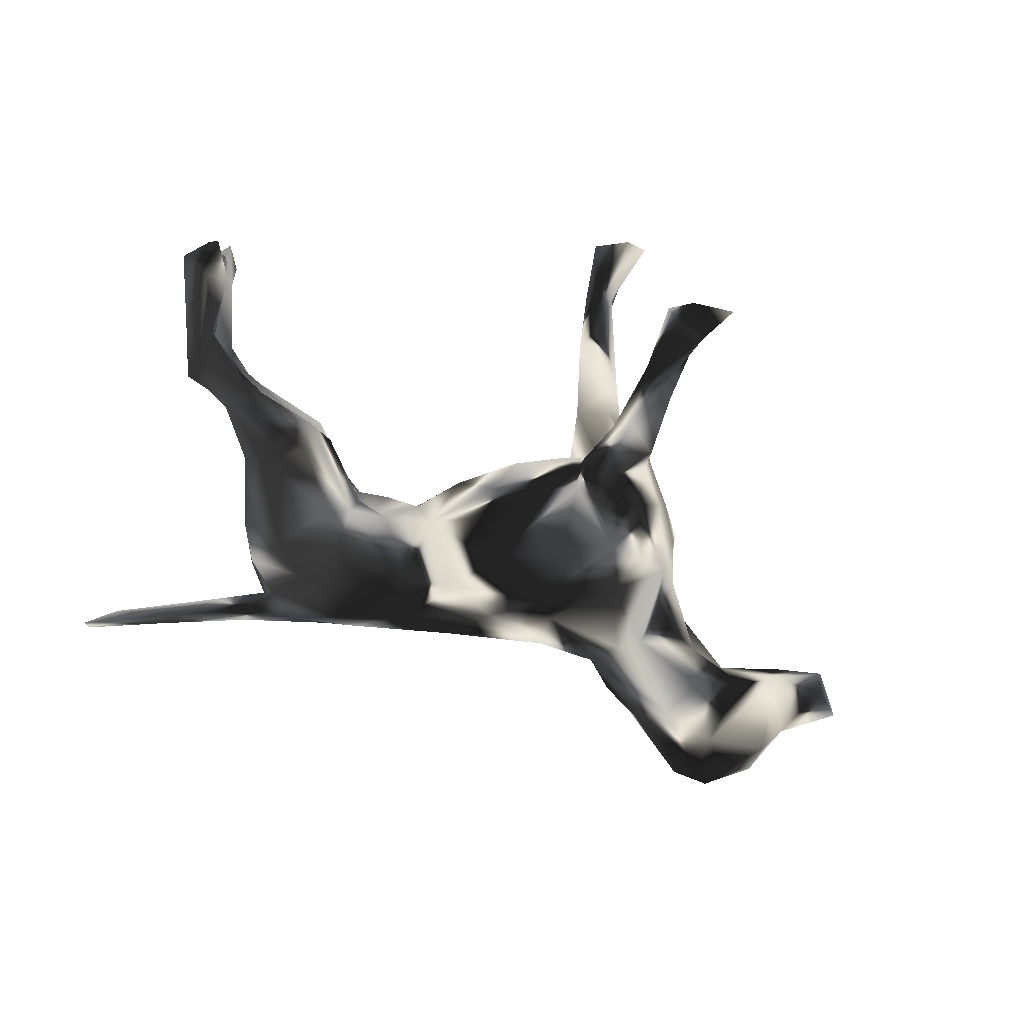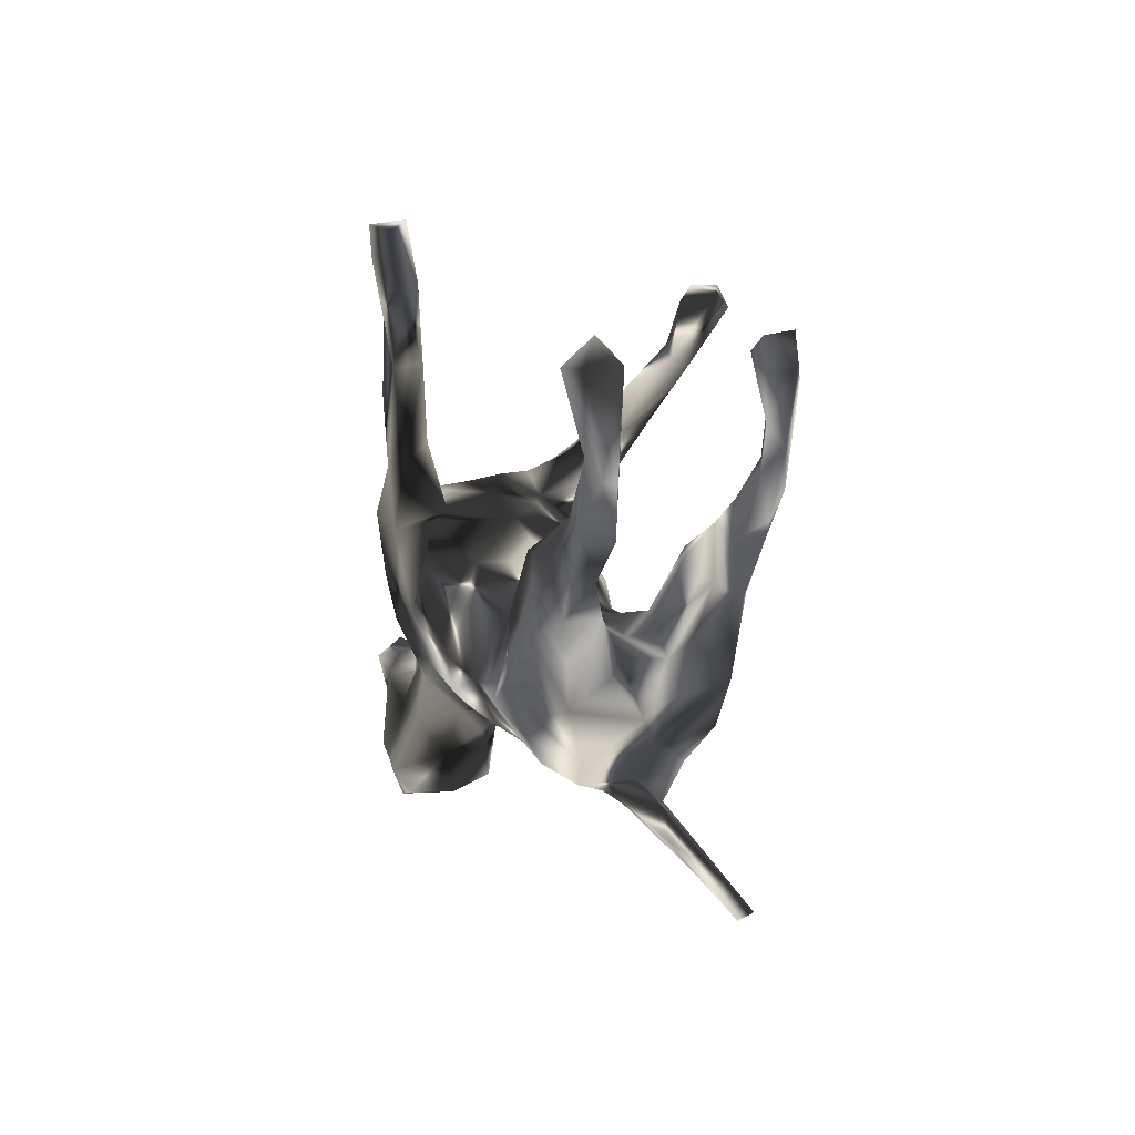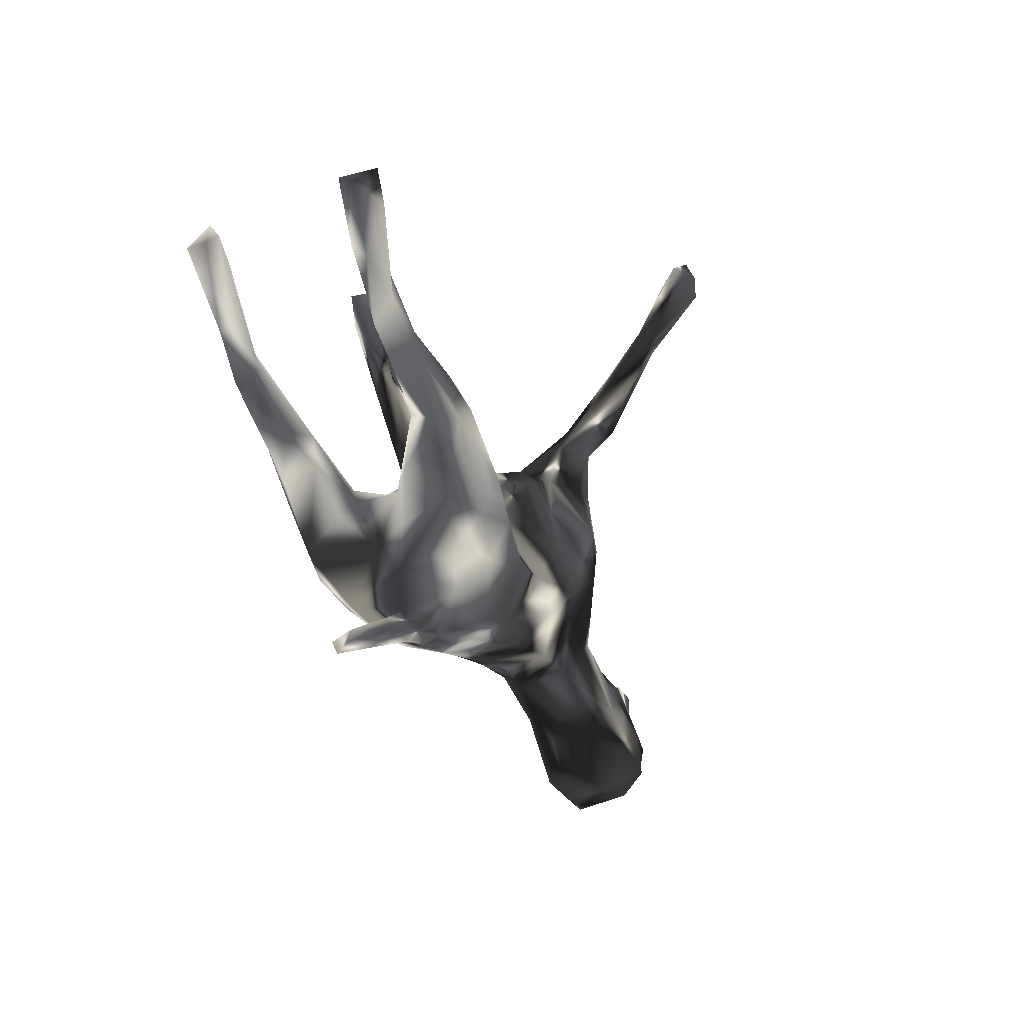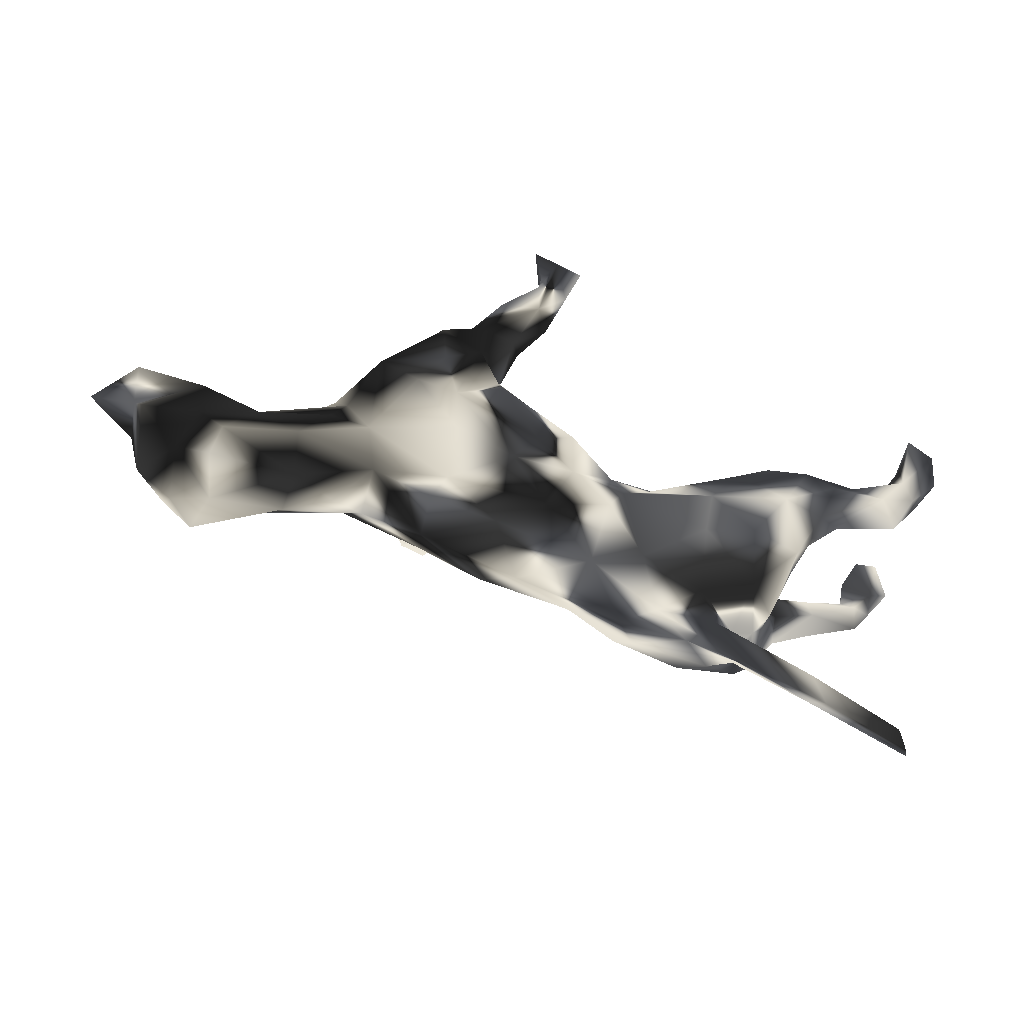
<metadata>
{"format":"obj","ext":"obj","renderer":"f3d","projection":"perspective","resolution":1024,"background":"white","views":[{"elev":-79.2,"azim":155.1,"up":"+Z"},{"elev":-7.2,"azim":69.8,"up":"+Y"},{"elev":-28.3,"azim":112.8,"up":"+Y"},{"elev":-67.7,"azim":-15.6,"up":"+Y"}]}
</metadata>
<code>
v 0.648 -0.4951 -0.083
v 0.5998 -0.4518 -0.06199
v 0.6375 -0.5066 -0.06236
v 0.6257 -0.48 -0.04614
v 0.4849 -0.4033 -0.07292
v 0.5076 -0.4395 -0.05181
v 0.3589 -0.3355 -0.06792
v 0.48 -0.3966 -0.02743
v 0.4299 -0.3518 -0.0373
v 0.3624 -0.3659 -0.0461
v 0.3954 -0.2532 -0.04013
v 0.3491 -0.3024 -0.02818
v 0.3949 -0.2231 -0.1386
v 0.3037 -0.3218 -0.006935
v 0.4326 -0.2101 0.1075
v 0.4219 -0.2202 -0.01345
v 0.3608 -0.2828 0.06248
v 0.275 -0.3098 0.0367
v 0.2754 -0.3188 -0.05626
v 0.4382 -0.1578 -0.145
v 0.4236 -0.1863 -0.0578
v 0.4469 -0.1595 0.04679
v 0.3329 -0.2729 -0.1143
v 0.6523 0.05003 -0.1104
v 0.3479 -0.2166 0.1297
v 0.4577 -0.1006 -0.07742
v 0.2114 -0.3103 -0.01877
v 0.6117 0.02852 0.1603
v 0.6818 0.08514 0.1536
v 0.363 -0.1593 -0.1717
v 0.2979 -0.2086 -0.1605
v 0.1668 -0.2736 0.057
v 0.5631 0.03359 -0.09733
v 0.5711 0.04359 -0.1449
v 0.6435 0.009775 0.1178
v 0.4877 -0.04308 -0.1414
v 0.5316 -0.03394 0.1053
v 0.4251 -0.1267 0.02761
v 0.4839 -0.08536 0.1372
v 0.3734 -0.09316 -0.001282
v 0.4273 -0.1282 -0.04854
v 0.6449 0.09702 -0.1388
v 0.687 0.08412 0.1319
v 0.696 0.1791 -0.08744
v 0.298 -0.06834 -0.1752
v 0.6252 0.04025 0.1095
v 0.6972 0.1486 -0.1166
v 0.263 -0.2363 0.1175
v 0.5568 0.09608 -0.1018
v 0.1975 -0.2658 -0.1098
v 0.4818 -0.07739 0.07584
v 0.4469 -0.02486 -0.1679
v 0.6375 0.1433 -0.1054
v 0.751 0.2593 -0.1114
v 0.6572 0.1163 -0.09495
v 0.6623 0.1203 0.171
v 0.5514 0.09026 -0.133
v 0.6438 0.1522 -0.1298
v 0.4189 0.0233 0.1178
v 0.162 -0.2796 -0.06921
v 0.7504 0.2149 0.1502
v 0.5116 -0.001203 0.1673
v 0.3777 -0.08124 -0.05286
v 0.4908 0.04523 -0.1603
v 0.1808 -0.1728 -0.1564
v 0.4097 -0.1017 0.16
v 0.5586 0.05493 0.1554
v 0.4586 0.0163 0.1738
v 0.2698 -0.1598 0.151
v 0.08663 -0.2597 0.0183
v 0.6802 0.2405 0.2134
v 0.6086 0.07808 0.1281
v 0.7306 0.2392 0.1391
v 0.6794 0.2857 -0.07168
v 0.4839 -0.01811 -0.0983
v 0.4825 0.07076 -0.1013
v 0.393 0.02601 -0.08699
v 0.2536 -0.1221 -0.1744
v 0.6676 0.1849 0.1677
v 0.2761 -0.05945 0.07412
v 0.3893 0.02548 -0.1625
v 0.6924 0.2476 -0.1416
v 0.7309 0.2285 0.1976
v 0.6722 0.218 0.1496
v 0.4007 0.07196 -0.1401
v 0.3059 -0.0424 -0.06795
v 0.0971 -0.1943 0.1007
v 0.08068 -0.2136 -0.1006
v 0.3904 0.0288 0.1583
v 0.2602 -0.04946 -0.1469
v 0.3128 -0.03499 0.09069
v 0.3236 -0.05844 0.1632
v 0.1175 -0.1753 0.1196
v 0.2679 -0.05503 0.02502
v 0.722 0.2994 -0.0721
v 0.1081 -0.1323 -0.1396
v 0.3529 0.0522 -0.1081
v 0.2961 -0.0446 0.1326
v 0.2527 -0.03515 -0.1014
v 0.3095 -0.05005 -0.009966
v 0.6593 0.2572 -0.1117
v 0.7069 0.2841 0.173
v 0.2256 -0.06711 -0.05399
v 0.1915 -0.04619 -0.09151
v 0.7006 0.3165 -0.1312
v 0.2111 -0.08114 0.05715
v 0.2187 -0.07834 0.0991
v 0.2009 -0.02627 0.009972
v 0.1449 -0.02973 0.03435
v 0.1624 -0.1264 0.1141
v 0.02866 -0.1341 0.1198
v -0.02258 -0.2123 -0.06734
v 0.1058 -0.01763 -0.08139
v -0.008338 -0.202 0.0756
v 0.1414 -0.01479 -0.01378
v -0.08311 -0.2044 0.02271
v 0.01214 -0.1081 -0.132
v -0.198 -0.1571 -0.05627
v 0.1112 -0.03858 0.08876
v -0.2006 -0.1696 0.02201
v -0.0816 -0.1439 0.1238
v -0.07551 -0.1317 -0.1221
v -0.1562 -0.05962 -0.1321
v 0.02552 -0.0153 0.1395
v 0.02326 0.03538 -0.1071
v 0.08471 0.05843 0.01772
v 0.02051 0.05695 0.1172
v -0.04095 -0.09184 0.1469
v 0.02287 0.08968 -0.05849
v -0.1115 0.06734 0.1675
v -0.02544 -0.02504 -0.1415
v -0.1836 -0.0939 0.13
v -0.3081 -0.1601 0.04117
v -0.186 -0.09023 -0.1113
v -0.1949 -0.005195 0.1619
v -0.3629 -0.1921 -0.01982
v -0.1816 -0.1633 0.06262
v -0.06008 0.1323 -0.08102
v -0.1434 0.04902 -0.1323
v -0.307 -0.1468 -0.04984
v -0.1167 0.1405 0.15
v -0.442 -0.2166 -0.05007
v -0.4369 -0.23 0.02343
v -0.336 -0.09369 -0.08041
v -0.004363 0.1389 0.04306
v -0.04219 0.1618 -0.002297
v -0.5638 -0.2937 -0.03029
v -0.2695 0.01508 -0.1303
v -0.585 -0.2593 -0.1055
v -0.5806 -0.2941 0.04886
v -0.5716 -0.2559 0.08509
v -0.4495 -0.1684 0.07786
v -0.3325 -0.1051 0.09381
v -0.6269 -0.284 -0.05311
v -0.1246 0.1662 -0.09917
v -0.227 0.06112 0.1992
v -0.1693 0.1658 -0.1362
v -0.2674 -0.007684 0.1684
v -0.1636 0.1309 0.2031
v -0.6375 -0.2962 0.04554
v -0.486 -0.1748 -0.08575
v -0.09309 0.1915 0.05534
v -0.3748 -0.06518 -0.07539
v -0.1143 0.1627 0.126
v -0.2451 0.1892 -0.1297
v -0.1086 0.2277 -0.1282
v -0.6962 -0.22 -0.0436
v -0.1014 0.2364 0.2028
v -0.4021 -0.07993 0.08818
v -0.6166 -0.2144 0.08448
v -0.3774 -0.04279 0.09923
v -0.5231 -0.07432 0.0581
v -0.3807 -0.005531 -0.07018
v -0.1516 0.2179 -0.1668
v -0.2282 0.09868 -0.1442
v -0.5165 -0.09792 -0.06782
v -0.4844 -0.04215 -0.03776
v -0.238 0.171 0.2135
v -0.389 0.06213 -0.0257
v -0.525 -0.135 0.08047
v -0.3367 0.06014 0.1608
v -0.2985 0.09329 -0.126
v -0.116 0.1959 -0.04113
v -0.3967 0.04848 0.067
v -0.5958 -0.06595 -0.05481
v -0.6393 -0.2356 -0.08323
v -0.5845 -0.1841 -0.1016
v -0.1276 0.3178 -0.1865
v -0.4467 -0.006794 0.04424
v -0.1689 0.2064 0.119
v -0.1466 0.3435 -0.2527
v -0.3499 0.08907 -0.09621
v -0.6949 -0.1637 -0.07189
v -0.7132 -0.1979 0.06413
v -0.2022 0.2279 0.06377
v -0.2053 0.2448 0.002503
v -0.6252 -0.07556 0.07982
v -0.3537 0.1381 -0.03011
v -0.1421 0.2984 0.1669
v -0.1928 0.252 -0.04585
v -0.1632 0.2891 -0.1191
v -0.2131 0.3023 -0.1977
v -0.2869 0.203 -0.08596
v -0.2194 0.2164 0.1253
v -0.2838 0.1728 0.166
v -0.1663 0.2396 0.2145
v -0.03447 0.3924 0.194
v -0.2973 0.194 0.08882
v -0.3623 0.1403 0.03685
v -0.2211 0.2637 -0.1421
v -0.2309 0.2744 -0.09386
v -0.08528 0.2703 0.1698
v -0.3469 0.1296 0.101
v -0.3101 0.197 -0.00604
v -0.202 0.2621 0.1741
v -0.2062 0.3116 -0.1398
v -0.5646 -0.06362 0.008574
v -0.1891 0.2685 0.189
v -0.06021 0.3849 0.2374
v -0.1246 0.4419 -0.3186
v -0.0127 0.5219 0.2102
v -0.663 -0.03007 0.04796
v -0.732 -0.1363 0.03958
v -0.1333 0.3565 0.2345
v -0.6642 -0.02875 -0.03211
v -0.1368 0.3541 0.1841
v -0.7607 -0.0169 -0.02167
v -0.05226 0.4571 0.2092
v -0.1635 0.3959 -0.2082
v -0.7245 -0.1244 -0.02915
v -0.004667 0.4925 0.2386
v -0.1653 0.4891 -0.2952
v -0.1055 0.5722 -0.3686
v -0.05373 0.5083 0.224
v -0.1924 0.4185 -0.2606
v -0.1641 0.4299 -0.3005
v -0.7466 -0.02845 0.06581
v -0.1249 0.4552 -0.2882
v -0.06389 0.4791 0.2527
v 0.02126 0.5943 0.2665
v -0.1825 0.5482 -0.3873
v -0.1318 0.5577 -0.402
v -0.05862 0.5459 0.2547
v -0.7553 0.009199 0.01965
v -0.8146 -0.05448 -0.001015
v -0.1636 0.5708 -0.3226
v -0.14 0.5998 -0.3834
v -0.1796 0.5244 -0.3326
v -0.03312 0.5591 0.2832
v -0.07599 0.6306 0.2769
v -0.03343 0.6327 0.2251
v -0.2139 0.6147 -0.3646
f 102 84 71
f 67 59 89
f 92 107 110
f 121 111 128
f 121 135 132
f 158 132 135
f 159 135 141
f 15 66 25
f 66 39 62
f 15 39 66
f 48 25 69
f 25 66 69
f 29 61 83
f 61 102 83
f 56 29 83
f 56 83 71
f 79 56 71
f 84 79 71
f 62 67 68
f 66 62 68
f 92 68 89
f 66 68 92
f 66 92 69
f 69 92 110
f 93 48 69
f 93 69 110
f 48 93 32
f 83 102 71
f 68 67 89
f 92 98 107
f 135 128 130
f 130 128 124
f 121 128 135
f 158 135 156
f 153 158 181
f 34 24 33
f 55 47 44
f 55 24 47
f 47 24 42
f 44 47 54
f 23 50 31
f 13 23 31
f 20 13 30
f 20 11 13
f 20 26 21
f 42 24 34
f 210 203 211
f 210 165 203
f 201 216 211
f 210 211 216
f 174 165 210
f 175 182 165
f 157 175 165
f 174 157 165
f 166 157 174
f 155 157 166
f 166 188 201
f 175 148 182
f 155 175 157
f 123 148 175
f 131 123 139
f 85 81 90
f 20 30 52
f 188 166 191
f 166 174 191
f 105 101 95
f 105 82 101
f 45 78 90
f 81 45 90
f 52 45 81
f 85 64 81
f 64 52 81
f 57 64 85
f 82 58 101
f 82 42 58
f 54 82 105
f 31 65 78
f 30 78 45
f 30 31 78
f 52 30 45
f 34 52 64
f 36 52 34
f 34 64 57
f 42 34 57
f 47 82 54
f 47 42 82
f 13 31 30
f 236 202 235
f 202 216 235
f 216 229 235
f 201 229 216
f 202 210 216
f 174 210 202
f 191 174 202
f 201 188 229
f 5 10 7
f 9 5 7
f 5 6 10
f 2 5 9
f 205 218 215
f 156 135 159
f 156 159 178
f 158 156 181
f 156 178 181
f 168 207 219
f 168 212 207
f 159 168 206
f 206 168 219
f 178 159 206
f 178 206 218
f 178 218 205
f 181 178 205
f 207 231 219
f 219 231 249
f 219 249 239
f 219 239 224
f 226 224 234
f 228 226 234
f 234 224 239
f 218 224 226
f 206 219 224
f 218 206 224
f 231 221 240
f 249 231 240
f 239 249 243
f 234 239 243
f 234 250 251
f 250 240 251
f 249 240 250
f 249 250 243
f 234 243 250
f 5 1 6
f 2 1 5
f 1 3 6
f 2 3 1
f 187 193 225
f 192 179 198
f 198 214 203
f 192 198 203
f 203 165 192
f 165 182 192
f 203 214 211
f 214 200 211
f 200 201 211
f 187 186 193
f 176 187 185
f 176 161 187
f 177 163 176
f 192 163 173
f 173 179 192
f 182 148 192
f 148 163 192
f 183 201 200
f 155 166 183
f 183 166 201
f 11 17 12
f 149 186 187
f 149 187 161
f 163 161 176
f 173 163 177
f 184 213 209
f 209 213 208
f 204 195 208
f 190 195 204
f 194 160 170
f 167 160 194
f 172 171 189
f 171 184 189
f 162 196 195
f 190 162 195
f 164 162 190
f 154 160 167
f 147 160 154
f 147 150 160
f 164 145 162
f 143 151 150
f 147 143 150
f 143 136 133
f 141 145 164
f 120 137 133
f 118 120 133
f 127 126 145
f 116 137 120
f 119 109 126
f 109 115 126
f 116 114 137
f 118 112 116
f 116 70 114
f 112 70 116
f 106 108 109
f 106 94 108
f 208 195 196
f 140 133 136
f 108 115 109
f 168 164 212
f 151 160 150
f 160 151 170
f 58 42 57
f 36 20 52
f 20 36 26
f 24 55 33
f 33 55 49
f 49 55 53
f 34 33 36
f 36 33 75
f 75 33 76
f 76 33 49
f 26 36 75
f 31 50 65
f 44 54 95
f 44 95 74
f 95 54 105
f 55 44 53
f 53 44 101
f 58 53 101
f 101 44 74
f 57 53 58
f 53 57 49
f 76 49 57
f 76 57 85
f 75 76 77
f 77 76 97
f 97 76 85
f 50 88 65
f 74 95 101
f 86 77 97
f 85 90 97
f 90 99 97
f 99 86 97
f 103 86 99
f 99 90 104
f 103 99 104
f 90 78 96
f 104 90 96
f 151 152 180
f 153 169 152
f 153 171 169
f 130 141 135
f 128 111 124
f 214 209 208
f 137 132 153
f 133 137 153
f 153 132 158
f 127 141 130
f 127 145 141
f 137 121 132
f 130 124 127
f 127 119 126
f 137 114 121
f 119 124 111
f 151 143 152
f 143 133 152
f 133 153 152
f 39 37 28
f 39 51 37
f 46 37 59
f 37 35 28
f 73 43 46
f 29 35 43
f 43 35 46
f 61 43 73
f 43 61 29
f 18 17 48
f 17 15 25
f 17 16 15
f 15 22 51
f 29 28 35
f 245 237 244
f 223 237 245
f 237 222 244
f 197 222 237
f 223 197 237
f 194 197 223
f 167 194 223
f 197 217 222
f 197 172 217
f 189 177 217
f 172 189 217
f 227 245 244
f 222 217 225
f 229 232 235
f 229 238 232
f 188 238 229
f 191 202 236
f 188 191 220
f 16 21 41
f 3 2 4
f 3 4 6
f 4 2 8
f 6 4 8
f 8 2 9
f 8 9 14
f 6 8 14
f 10 6 14
f 14 9 12
f 15 16 22
f 22 16 38
f 17 11 16
f 12 17 18
f 14 12 18
f 19 10 27
f 27 10 14
f 14 18 27
f 27 18 32
f 60 27 70
f 27 32 70
f 38 91 59
f 38 40 91
f 91 40 80
f 80 40 100
f 100 94 80
f 108 94 100
f 94 106 80
f 188 220 238
f 238 246 232
f 235 232 248
f 236 235 248
f 232 246 248
f 238 233 246
f 220 236 241
f 220 191 236
f 238 220 233
f 252 241 248
f 248 246 252
f 247 241 252
f 233 247 252
f 246 233 252
f 236 248 241
f 242 241 247
f 233 242 247
f 242 220 241
f 233 220 242
f 140 142 161
f 136 142 140
f 142 136 143
f 146 129 138
f 145 129 146
f 126 129 145
f 118 133 140
f 134 118 140
f 126 113 129
f 118 116 120
f 115 113 126
f 103 104 115
f 108 103 115
f 100 103 108
f 88 60 112
f 60 70 112
f 50 60 88
f 63 77 86
f 40 86 100
f 40 63 86
f 41 63 40
f 41 75 63
f 26 75 41
f 38 41 40
f 41 21 26
f 16 41 38
f 19 60 50
f 60 19 27
f 23 19 50
f 13 11 23
f 11 12 23
f 21 11 20
f 16 11 21
f 7 19 23
f 12 7 23
f 7 10 19
f 12 9 7
f 115 104 113
f 77 63 75
f 124 119 127
f 114 111 121
f 114 87 111
f 93 119 111
f 107 109 119
f 110 107 119
f 93 110 119
f 70 87 114
f 87 93 111
f 225 185 187
f 142 143 147
f 142 147 149
f 145 146 162
f 138 183 146
f 162 146 183
f 147 154 149
f 162 183 196
f 196 183 200
f 173 177 179
f 179 177 189
f 196 200 214
f 196 214 208
f 198 209 214
f 179 184 198
f 198 184 209
f 184 179 189
f 177 176 185
f 177 185 217
f 217 185 225
f 193 230 225
f 193 186 167
f 167 230 193
f 230 167 223
f 225 230 227
f 245 230 223
f 222 225 244
f 244 225 227
f 230 245 227
f 87 32 93
f 107 80 106
f 107 98 80
f 98 91 80
f 91 98 89
f 98 92 89
f 59 91 89
f 102 73 84
f 70 32 87
f 51 38 59
f 67 72 59
f 72 56 79
f 67 56 72
f 84 72 79
f 84 73 72
f 102 61 73
f 15 51 39
f 59 37 51
f 72 46 59
f 73 46 72
f 18 48 32
f 17 25 48
f 107 106 109
f 22 38 51
f 161 142 149
f 163 144 161
f 148 144 163
f 138 155 183
f 144 140 161
f 134 140 144
f 134 144 148
f 123 134 148
f 138 131 155
f 123 122 134
f 122 118 134
f 138 125 131
f 125 138 129
f 113 125 129
f 117 122 123
f 125 113 131
f 113 117 131
f 112 118 122
f 88 112 122
f 96 117 113
f 96 113 104
f 96 88 117
f 88 122 117
f 65 88 96
f 139 175 155
f 123 175 139
f 131 139 155
f 131 117 123
f 65 96 78
f 39 28 62
f 62 28 67
f 67 28 56
f 28 29 56
f 221 228 234
f 251 221 234
f 169 171 172
f 169 172 180
f 181 213 184
f 153 181 171
f 180 152 169
f 159 164 168
f 164 190 212
f 159 141 164
f 171 181 184
f 170 180 197
f 151 180 170
f 170 197 194
f 212 199 226
f 207 212 226
f 212 190 199
f 199 190 204
f 199 204 215
f 204 205 215
f 204 208 205
f 181 205 213
f 213 205 208
f 180 172 197
f 231 207 221
f 207 228 221
f 207 226 228
f 199 218 226
f 199 215 218
f 240 221 251
f 100 86 103
f 46 35 37
f 154 186 149
f 167 186 154

</code>
